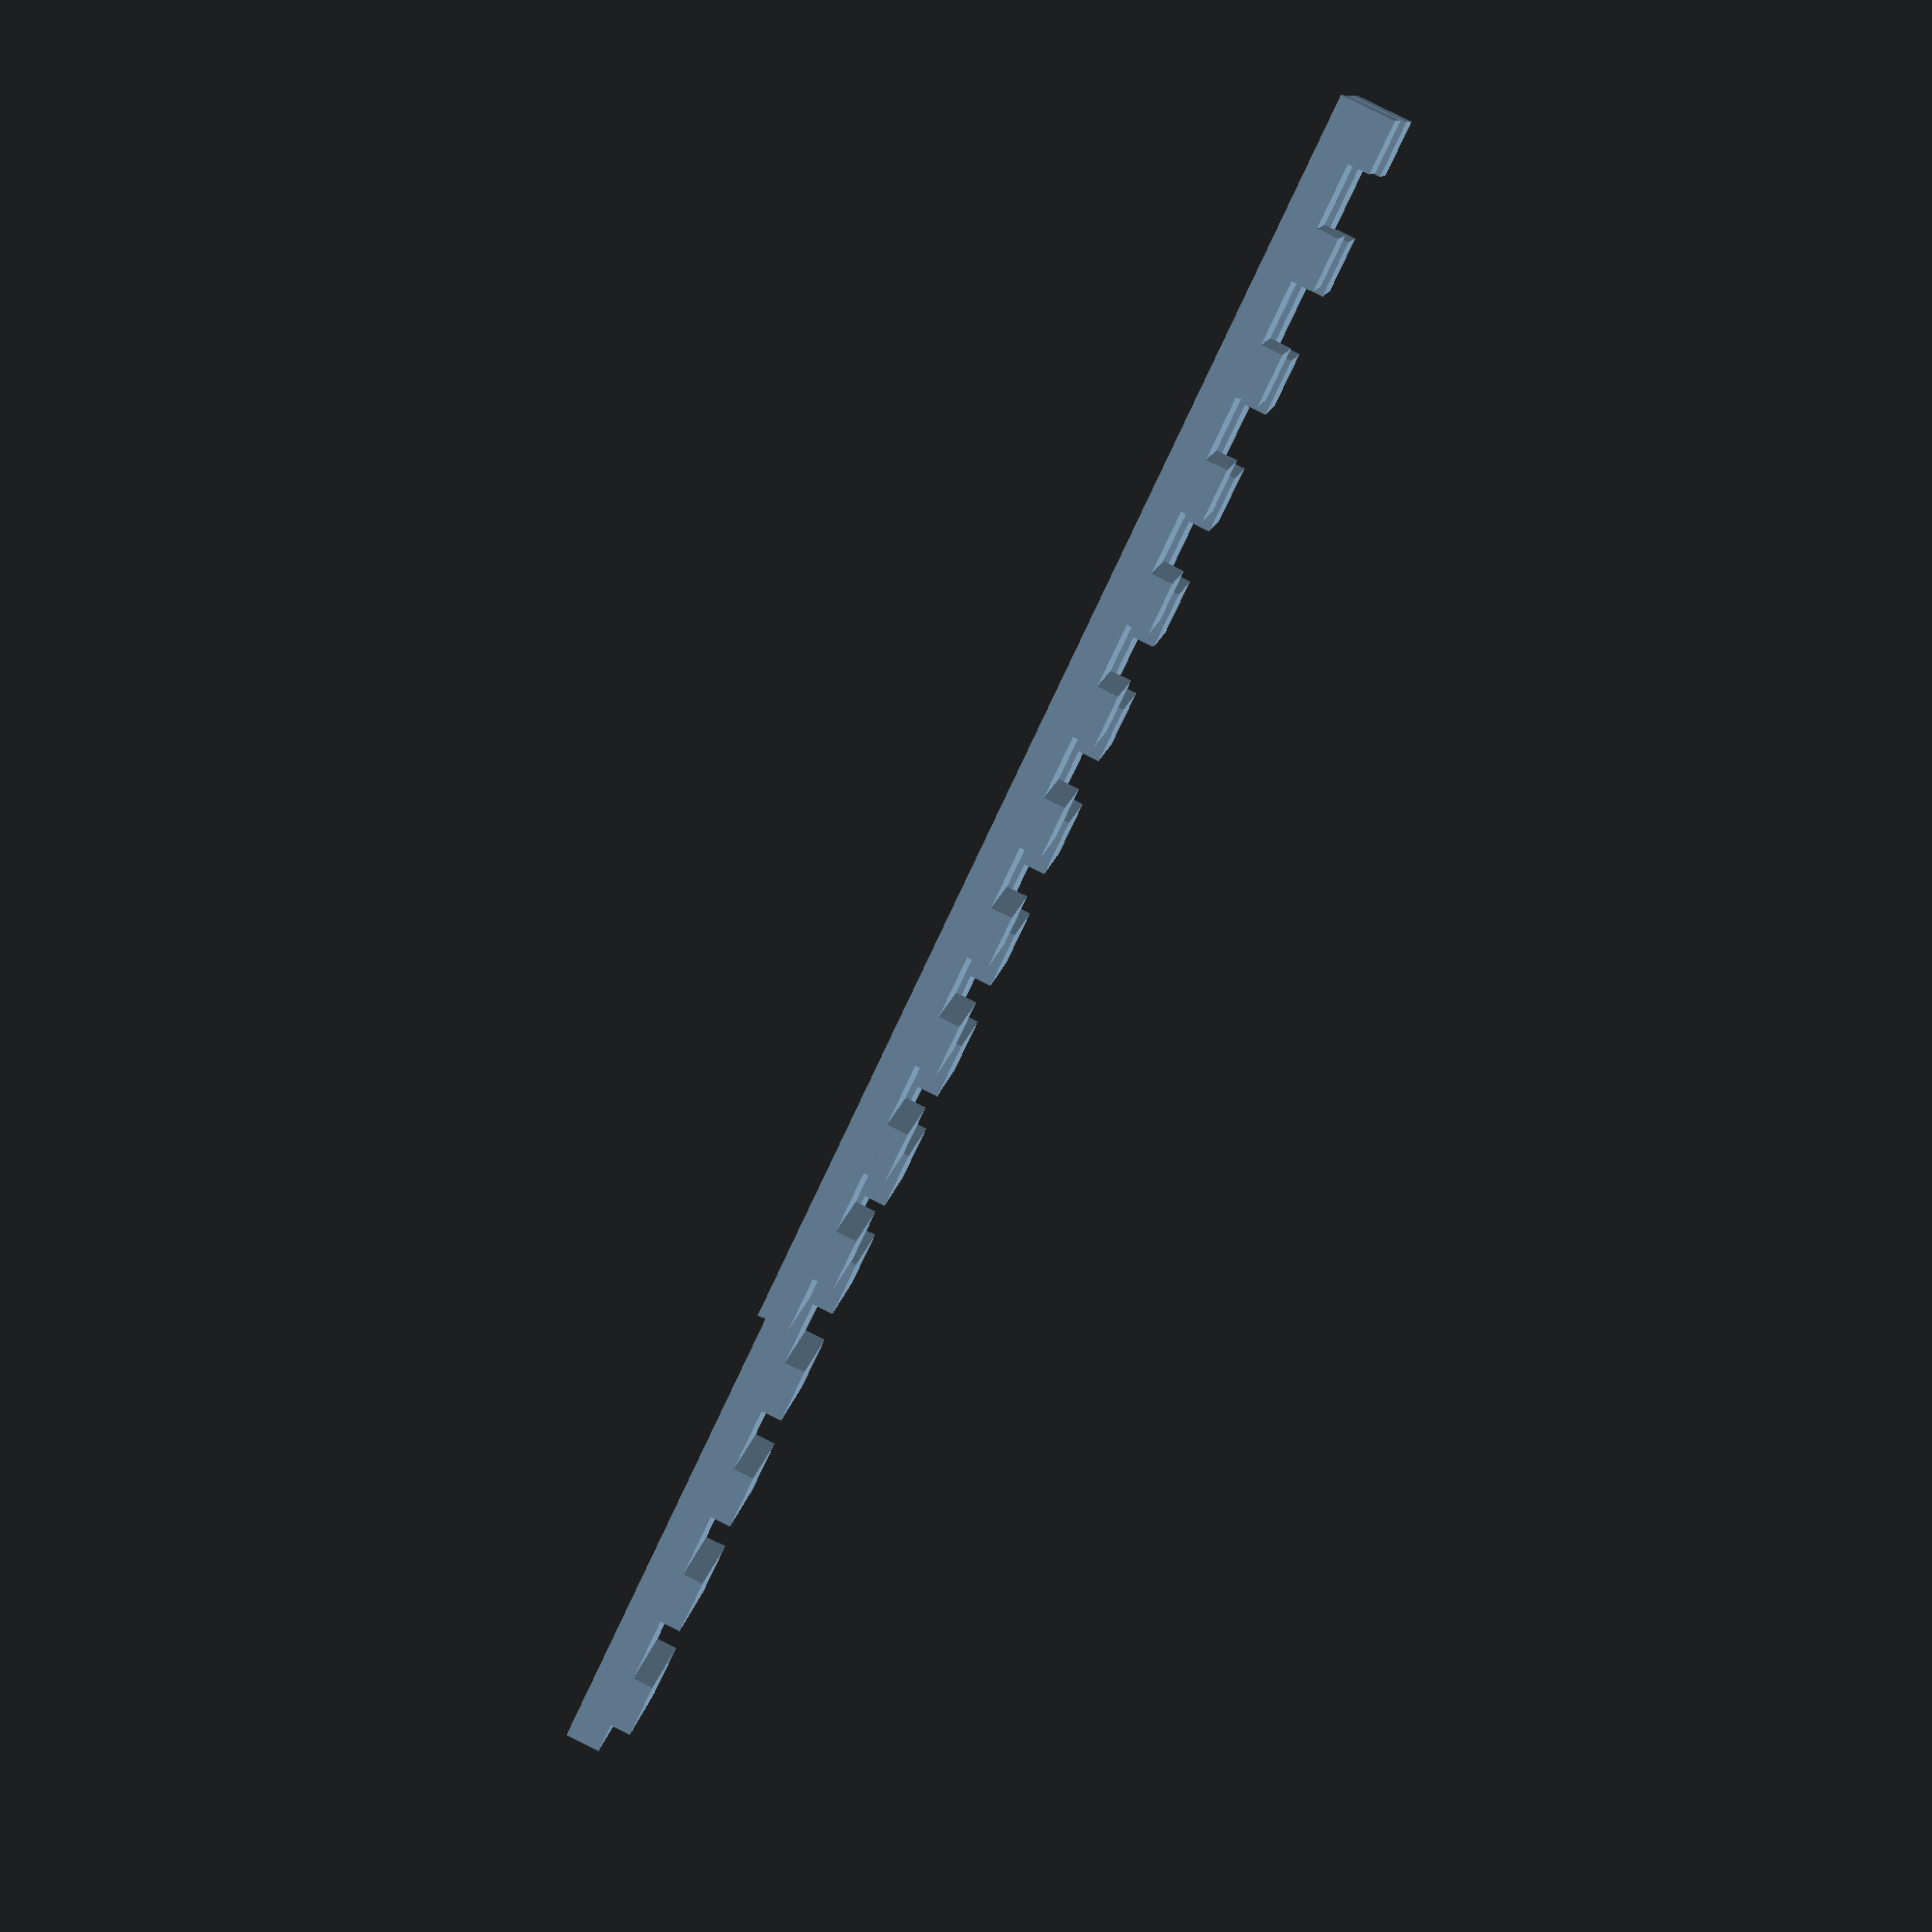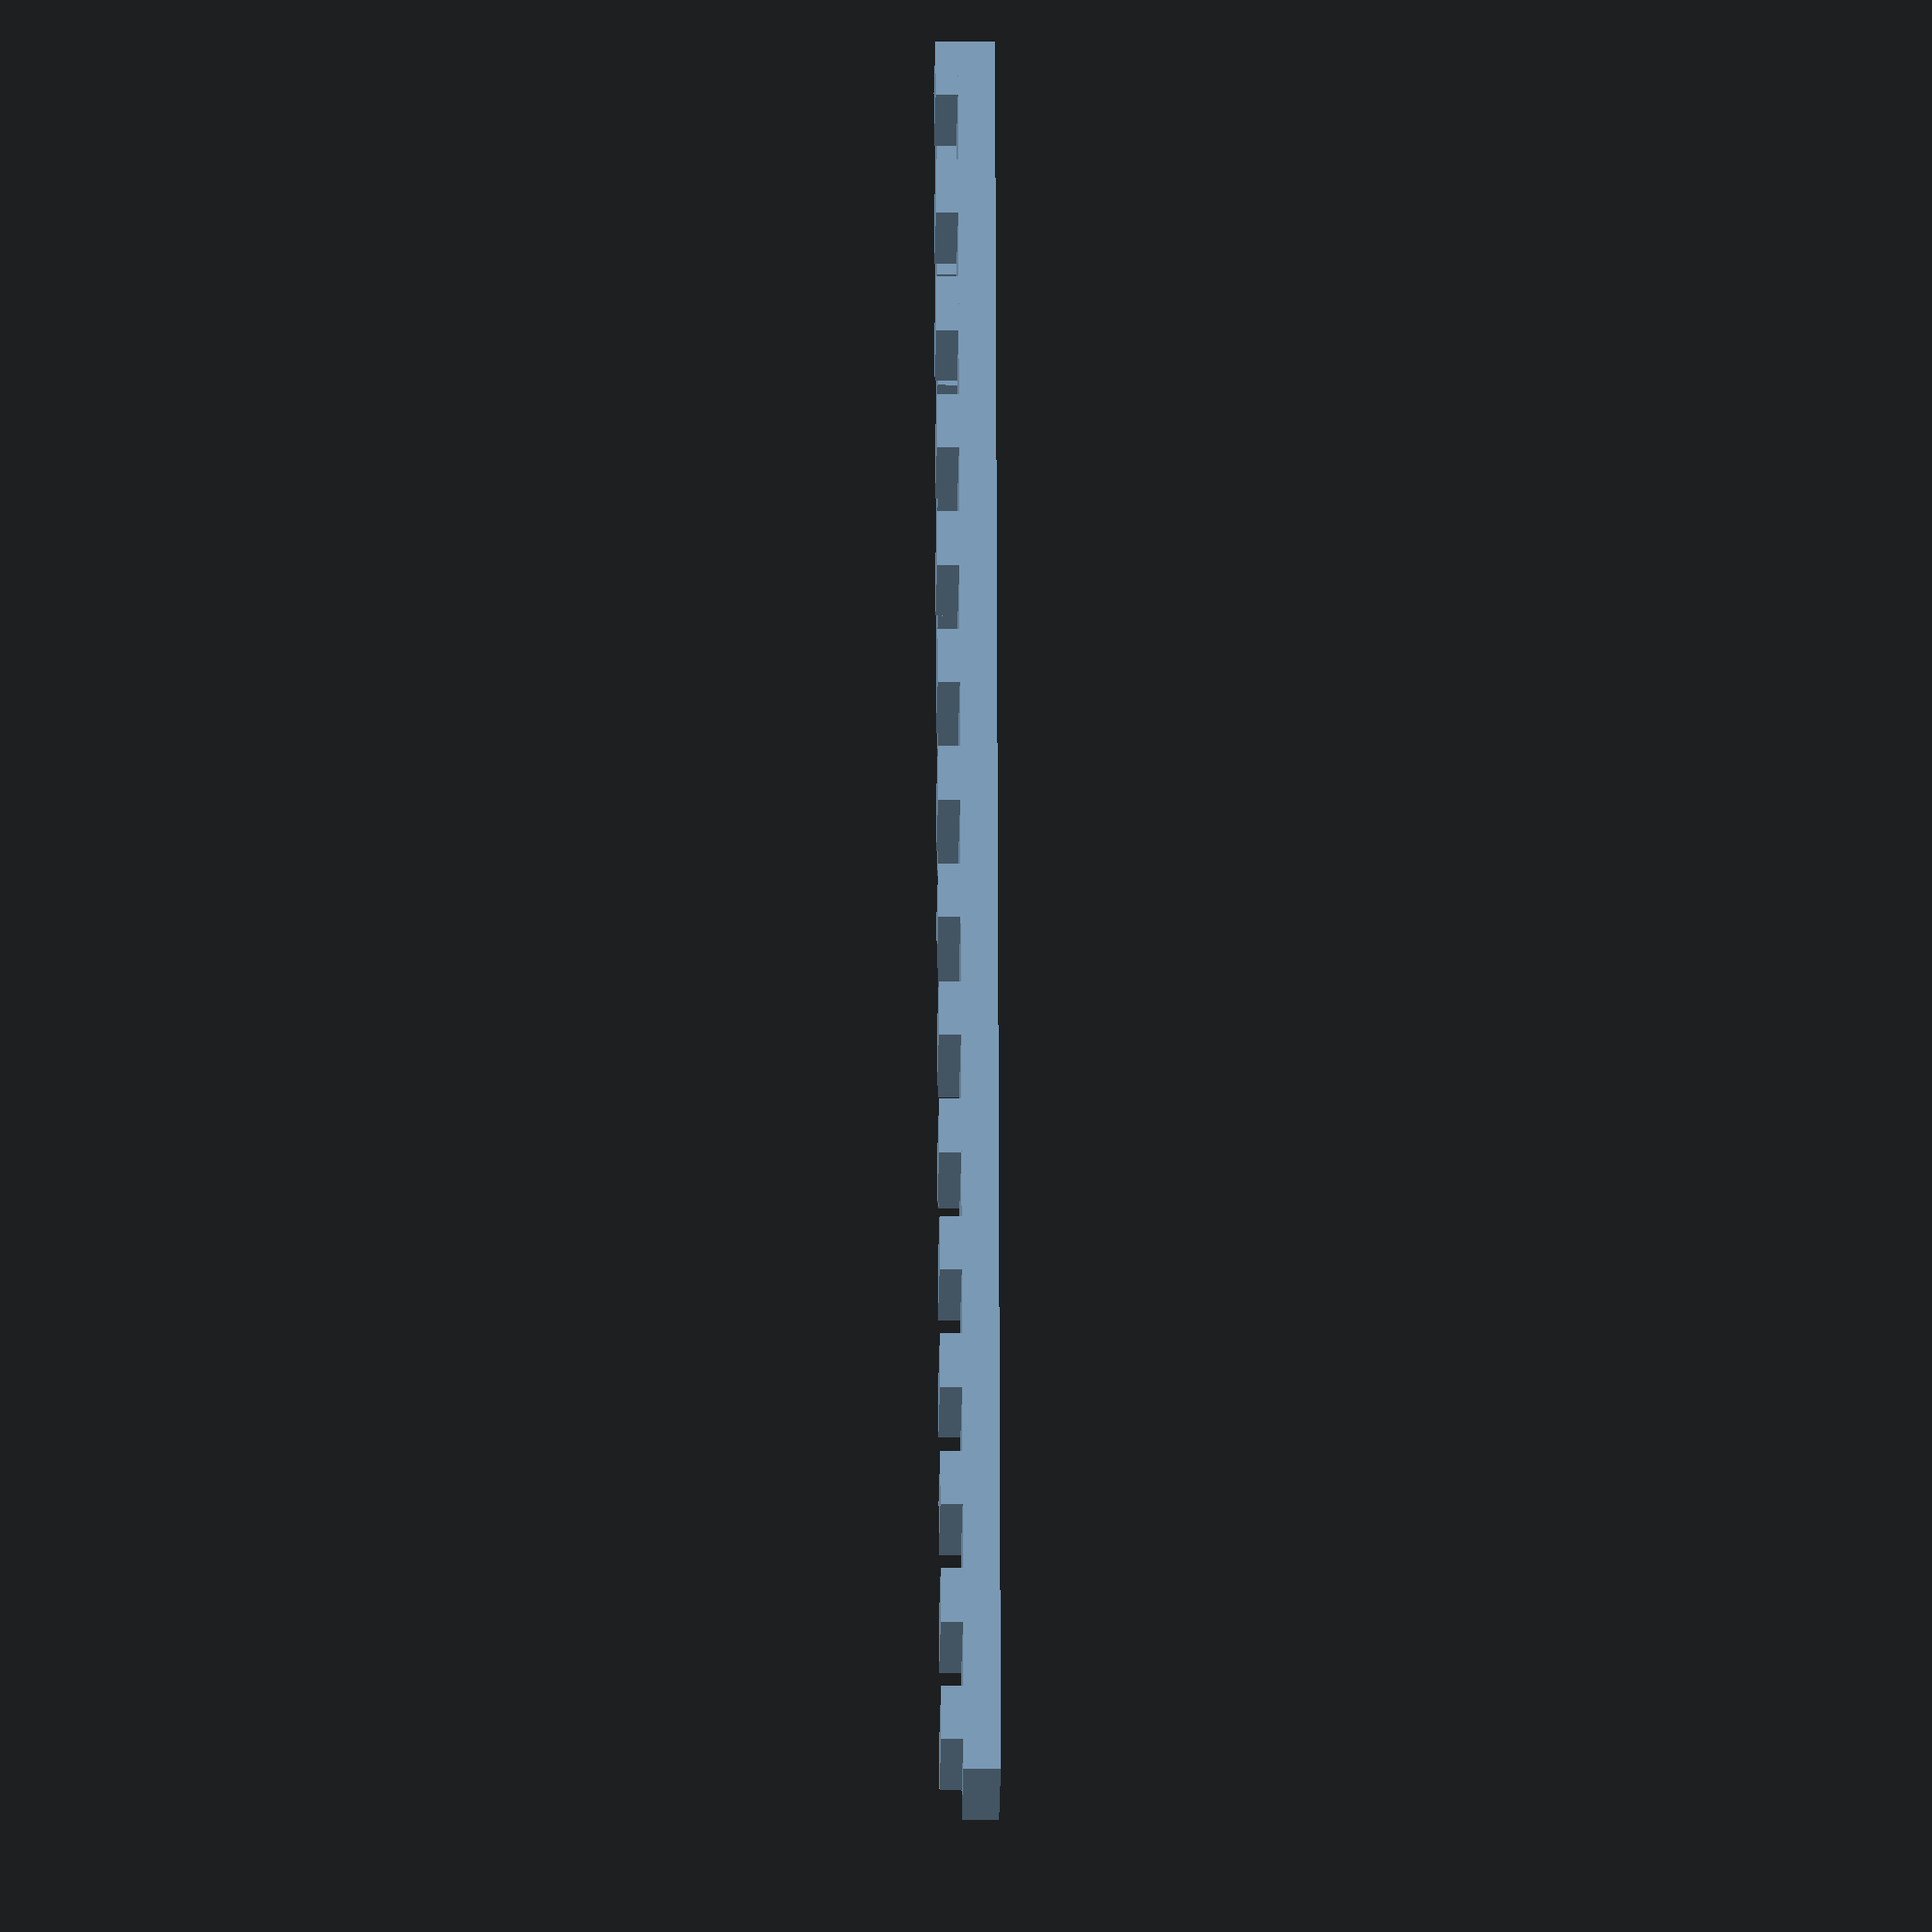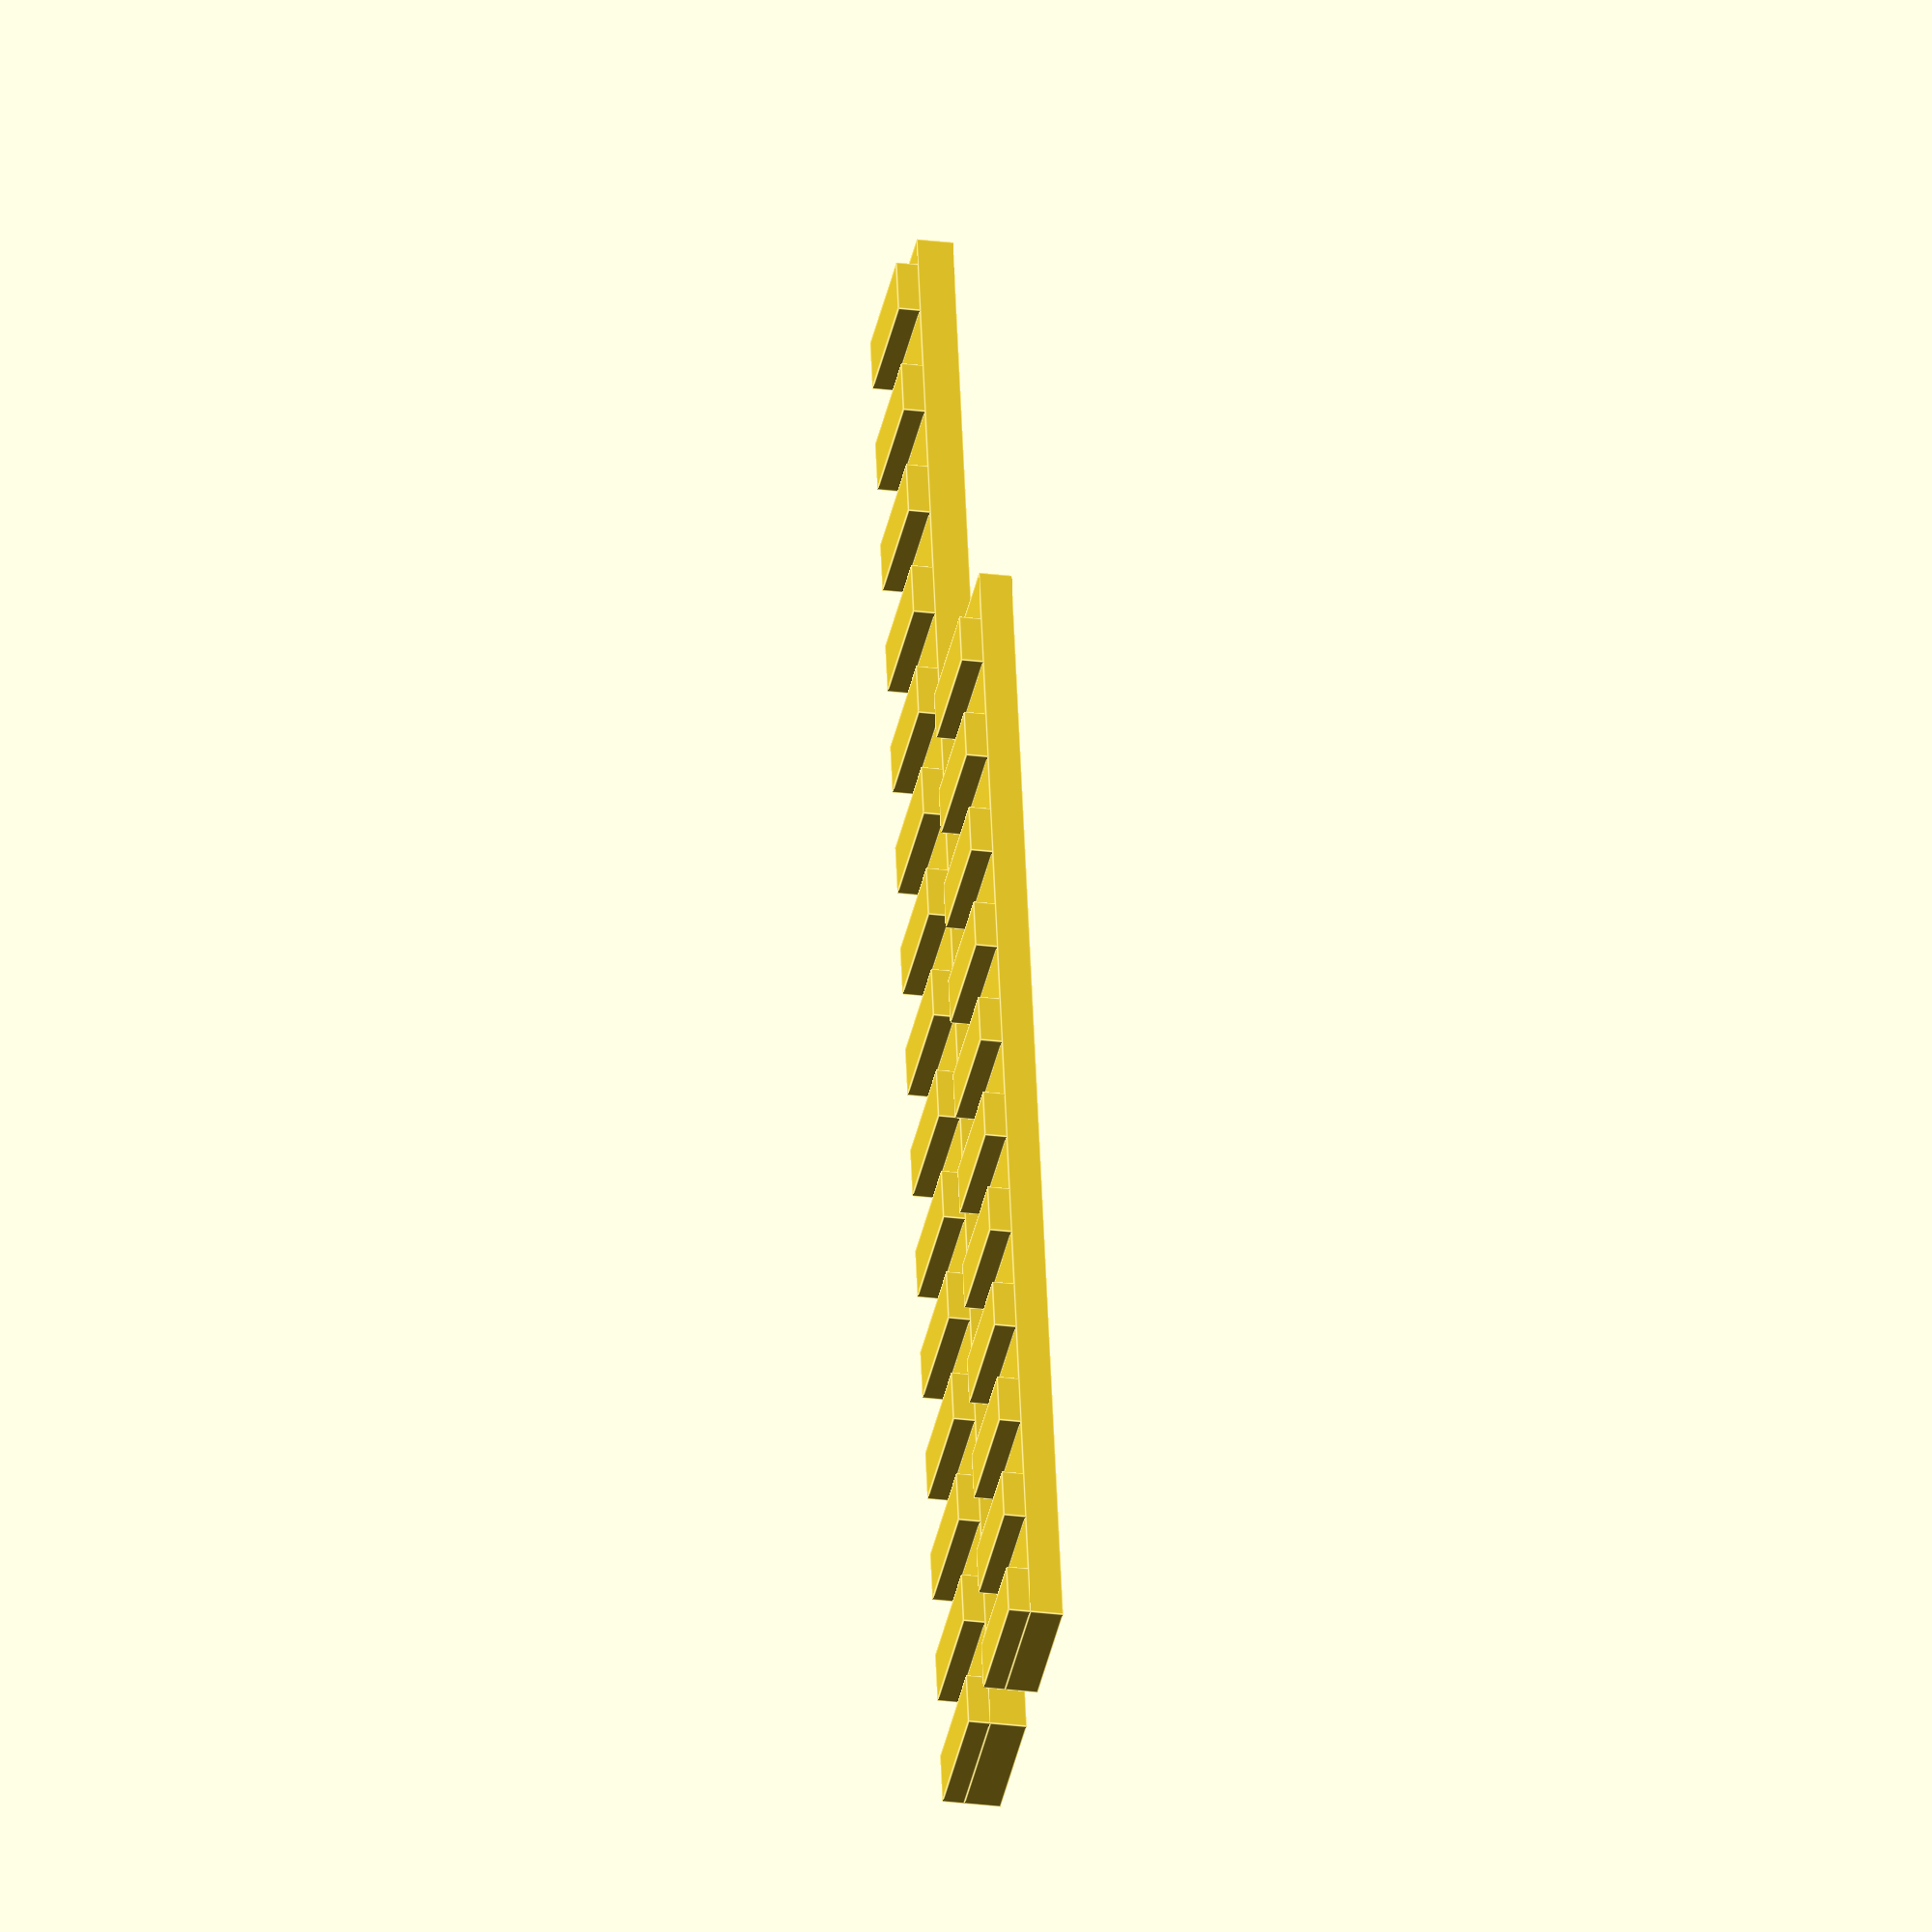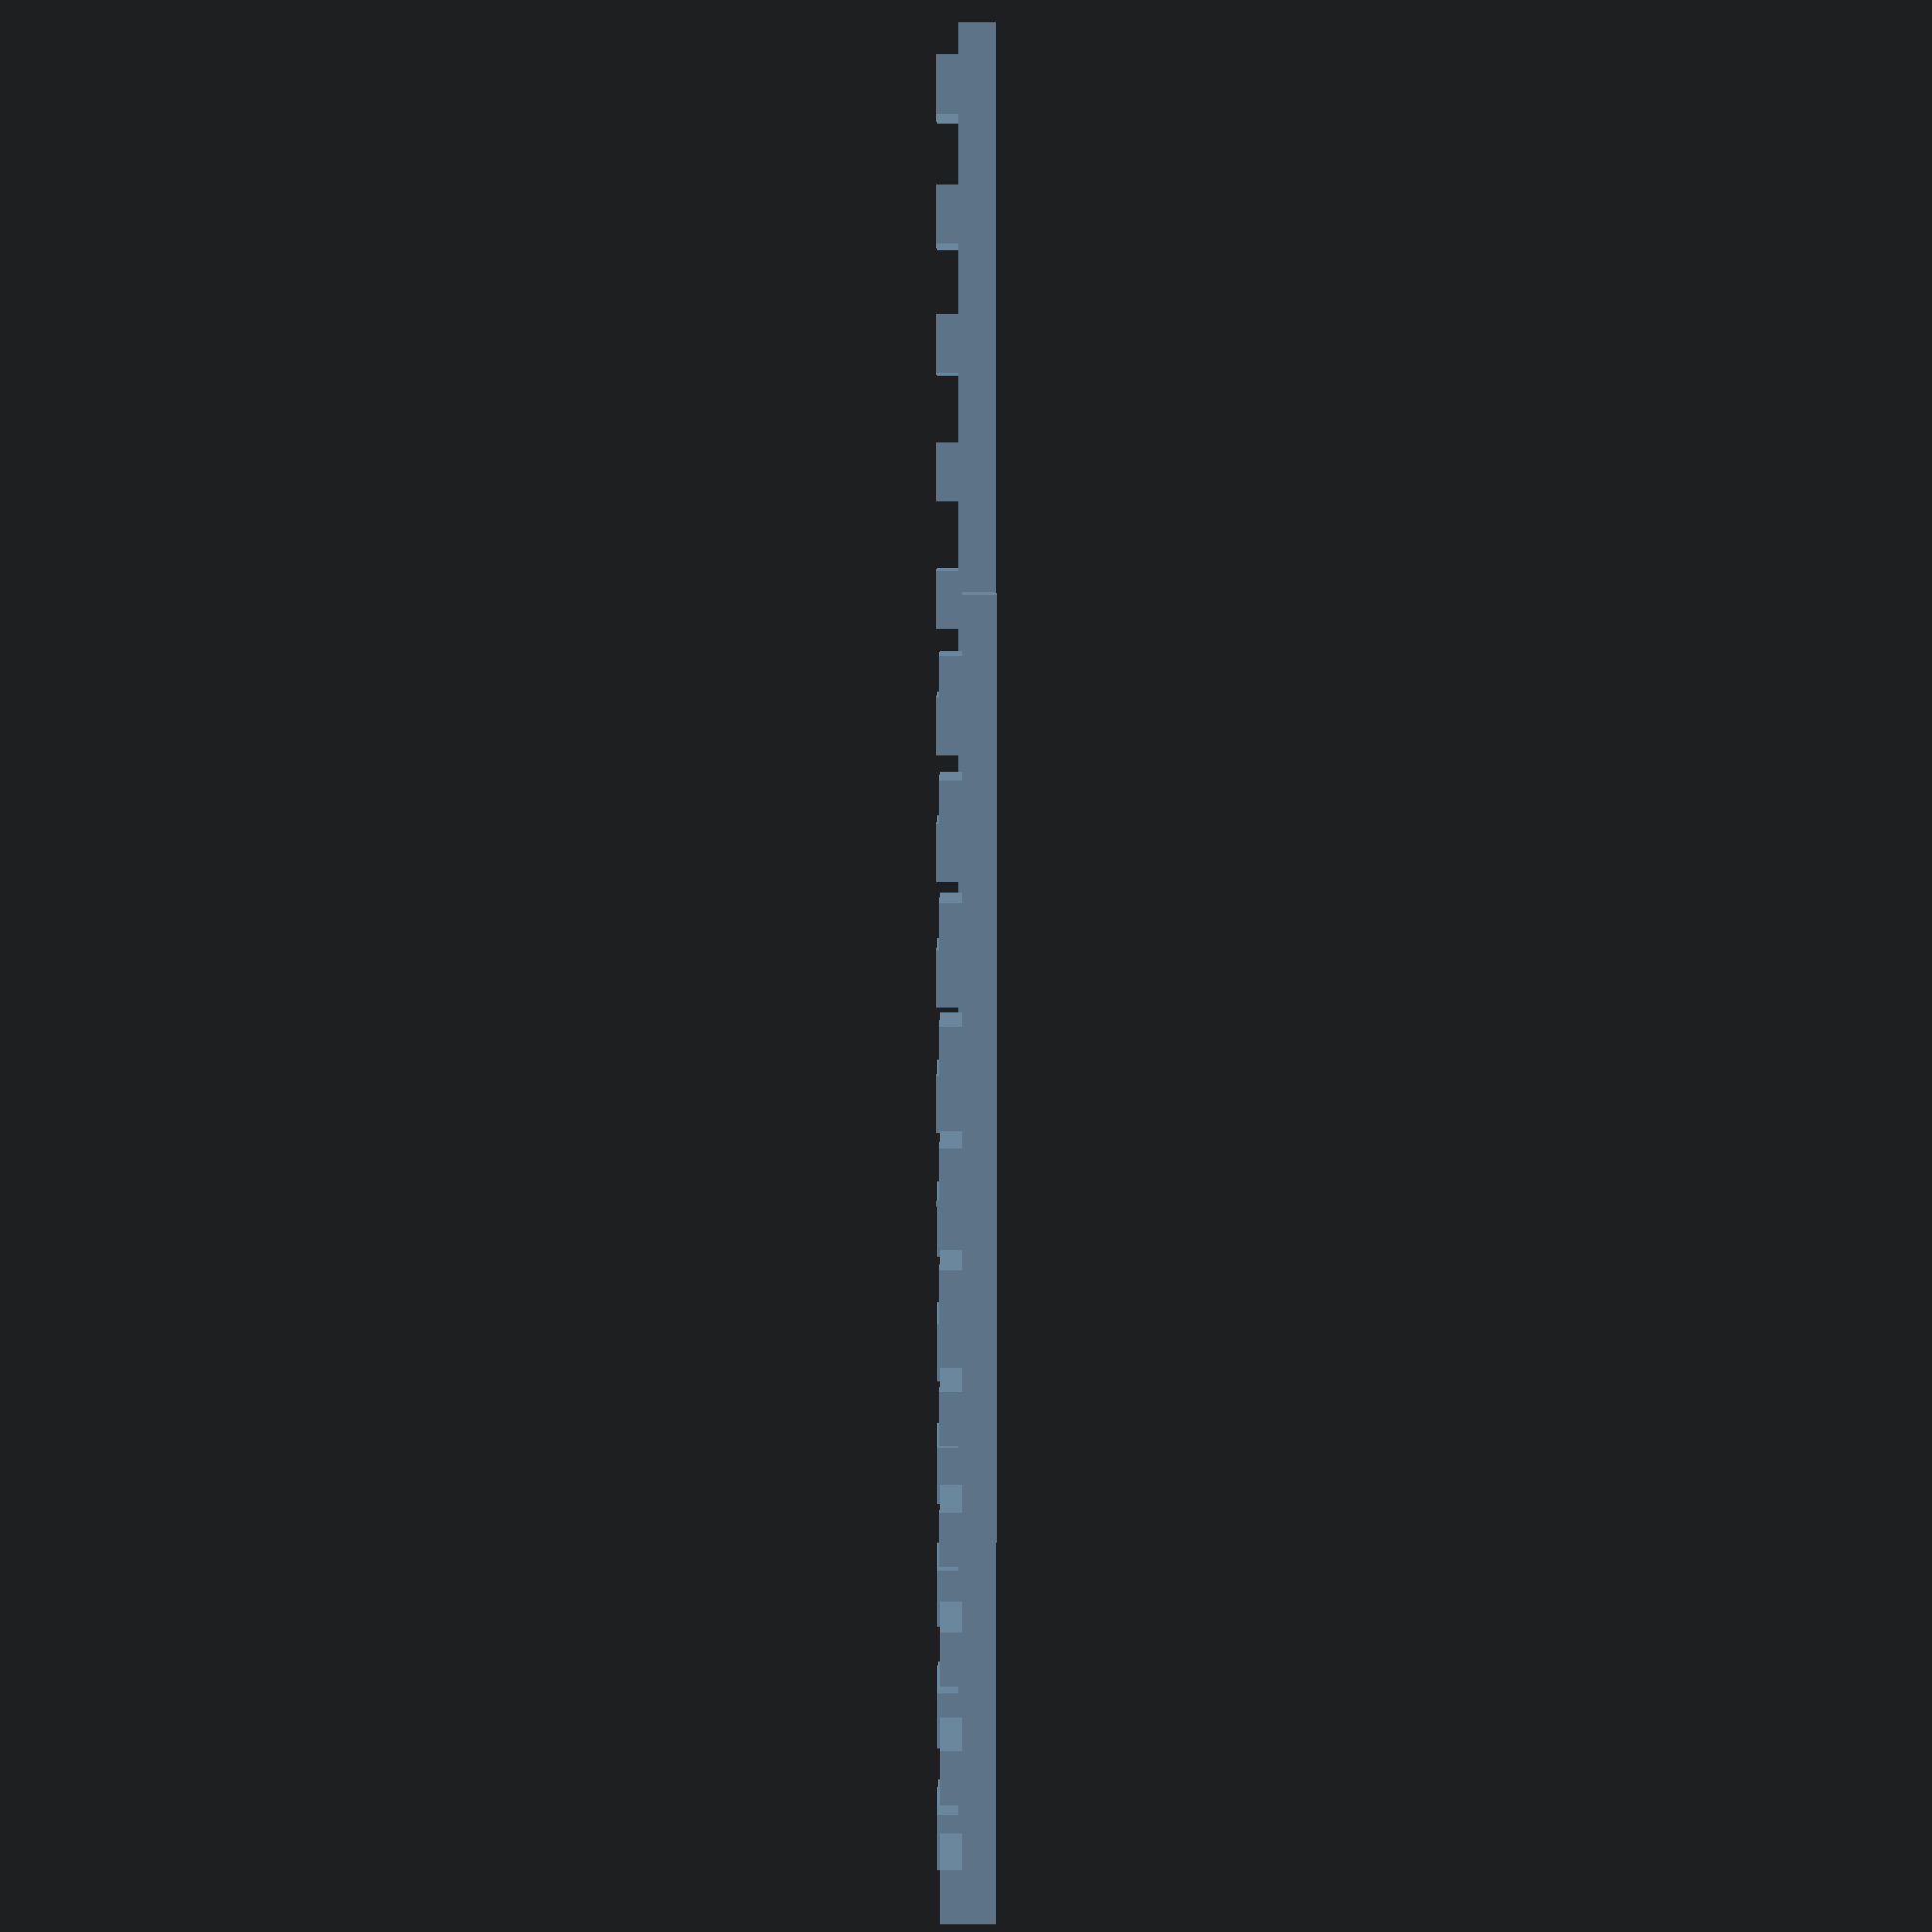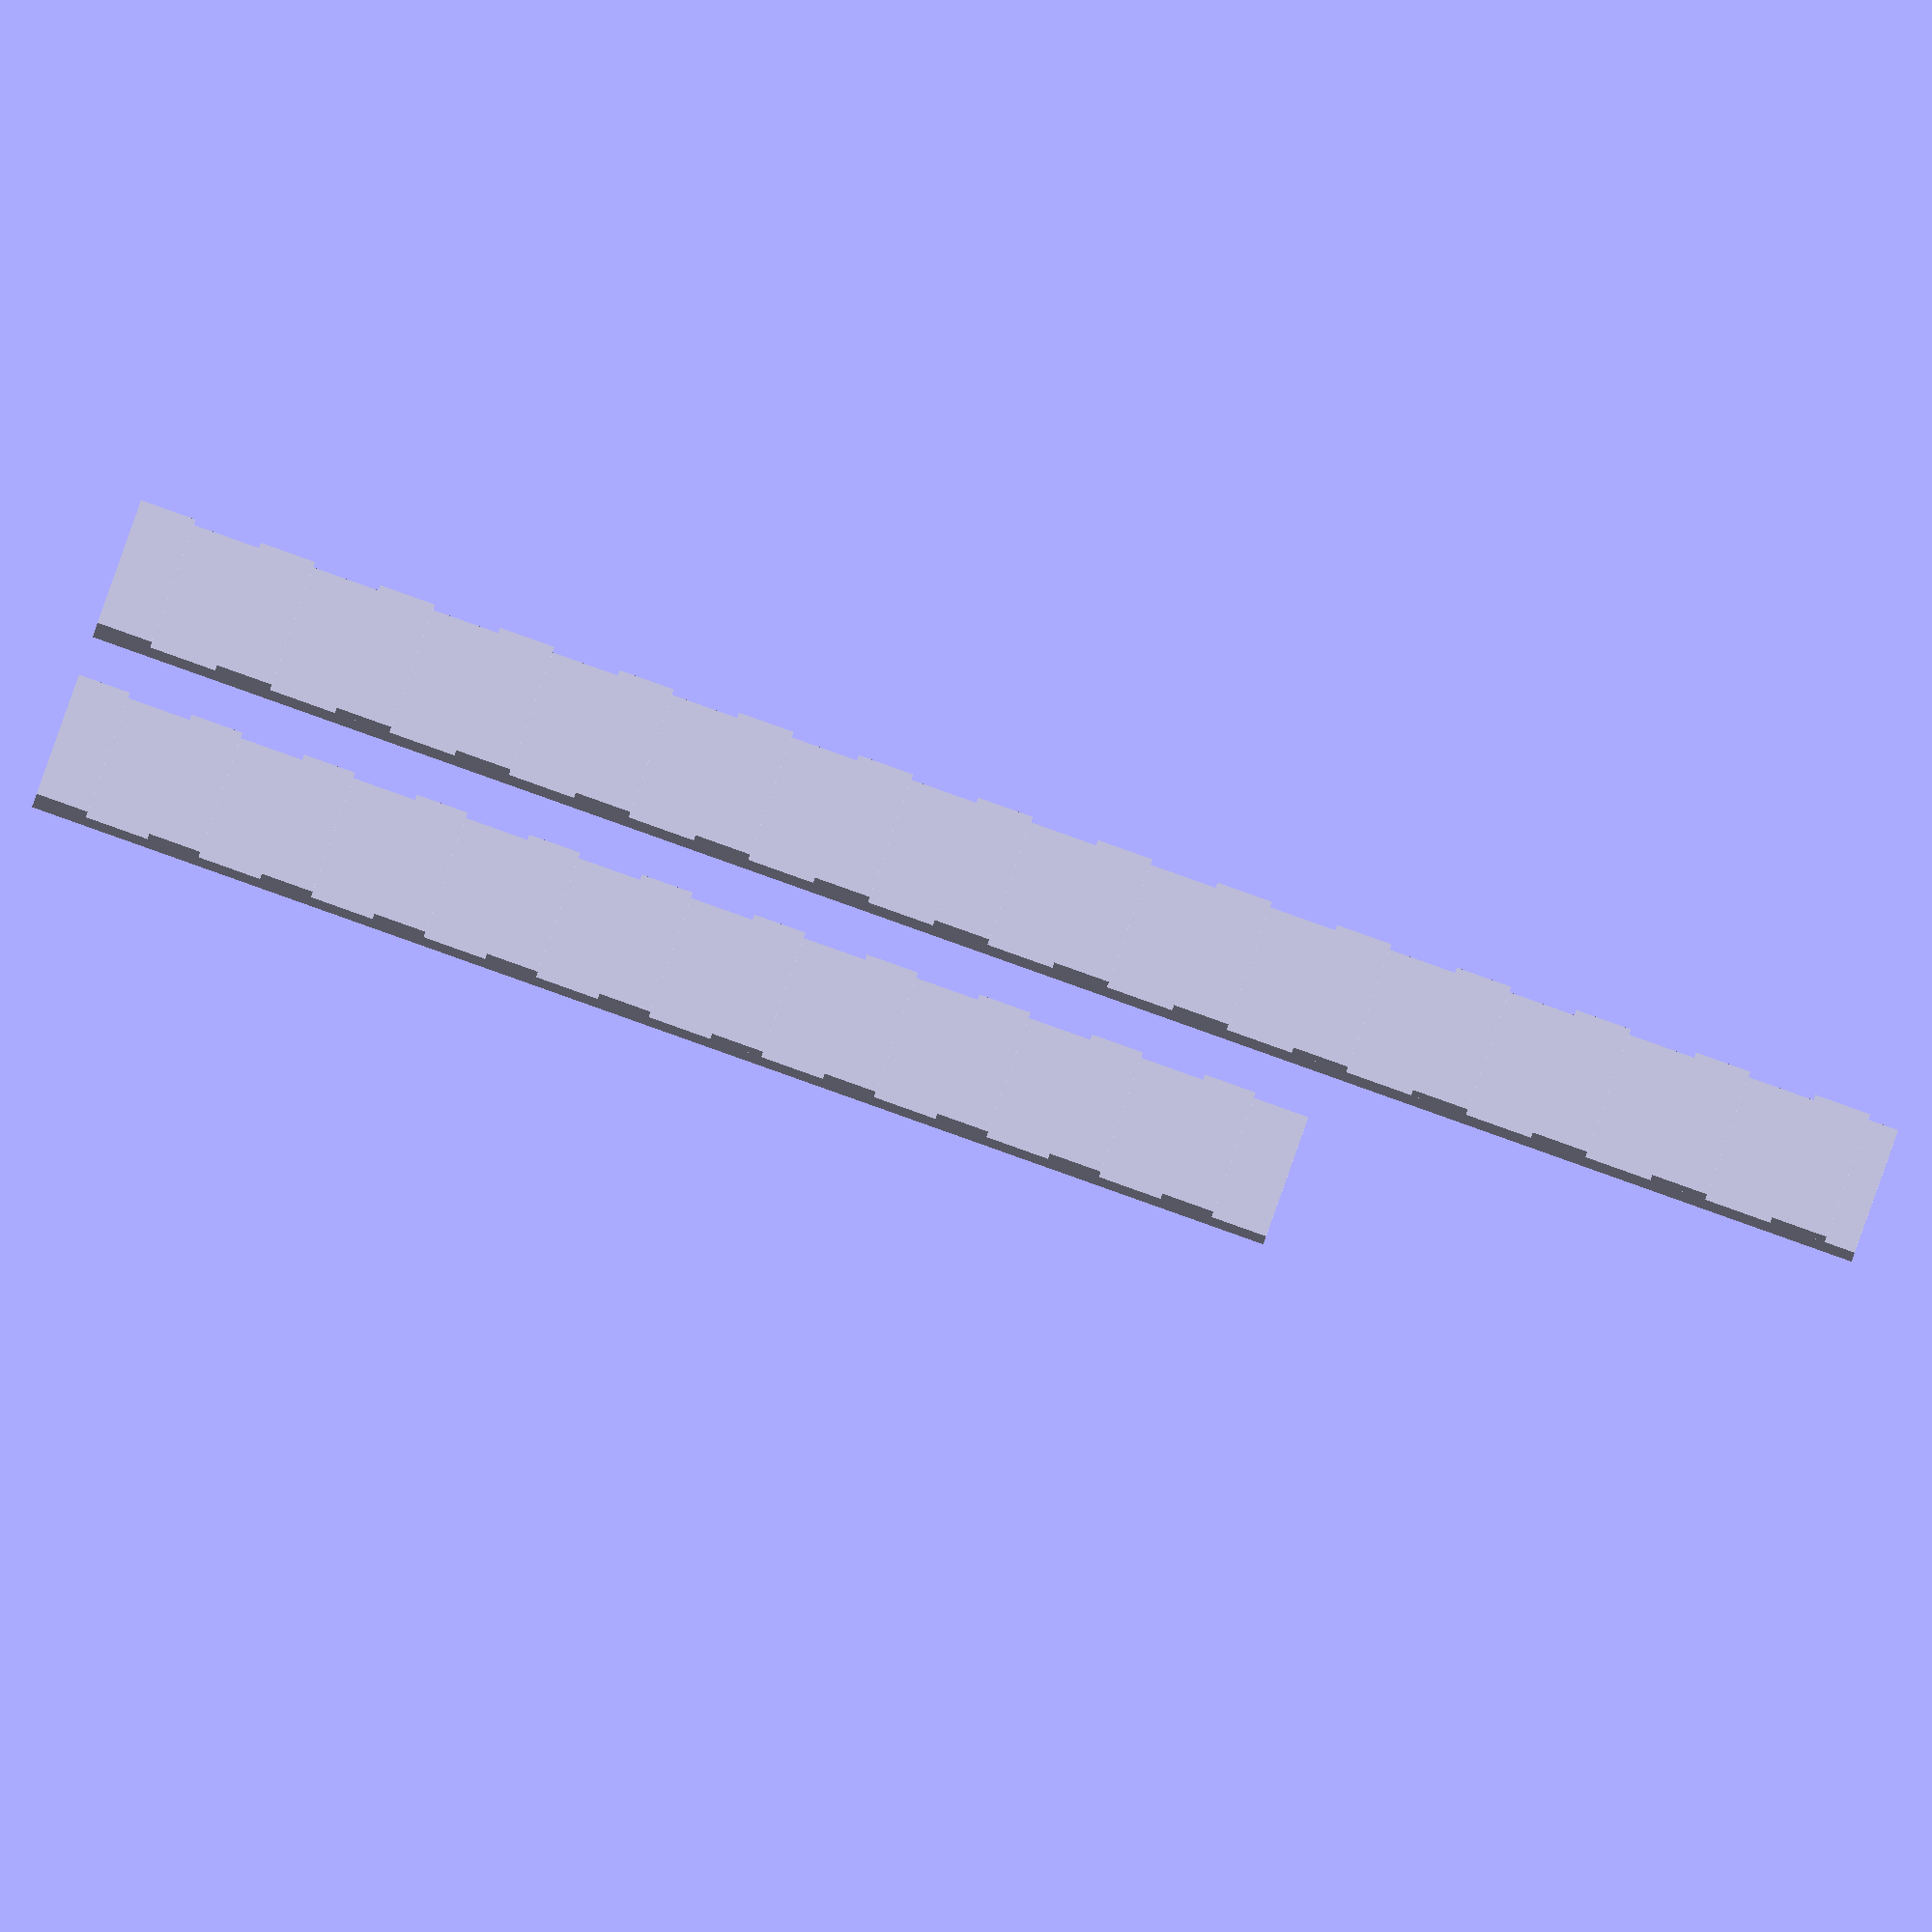
<openscad>
function 2XLBeltBaseHeight(3dPrinterTolerance=.4)= 1.4 + 3dPrinterTolerance;
function 2XLBeltGripHeight(3dPrinterTolerance=.4)= 2.6 + 3dPrinterTolerance;
function 2XLBeltToothWidth(3dPrinterTolerance=.4)= 2.5 + 3dPrinterTolerance;
function 2XLBeltSpaceWidth(3dPrinterTolerance=.4)= 3.1 + 3dPrinterTolerance;
function 2XLBeltWidth(3dPrinterTolerance=.4)= 6.6 + 3dPrinterTolerance;



function 2XLBeltAvgHeight(3dPrinterTolerance=.4)=(2XLBeltBaseHeight()+2XLBeltGripHeight()*2)/3;


module belt(Length=70, 3dPrinterTolerance=.4) {
	cube([Length,2XLBeltWidth(3dPrinterTolerance),2XLBeltBaseHeight(3dPrinterTolerance)]) ;
	for (inc = [0:(2XLBeltToothWidth(3dPrinterTolerance)
+2XLBeltSpaceWidth(3dPrinterTolerance)):Length-2XLBeltToothWidth(3dPrinterTolerance)
]) translate([inc,0,2XLBeltBaseHeight(3dPrinterTolerance)-0.01]) cube([2XLBeltToothWidth(3dPrinterTolerance)
,2XLBeltWidth(3dPrinterTolerance),(2XLBeltGripHeight(3dPrinterTolerance)-2XLBeltBaseHeight(3dPrinterTolerance))]) ;
}

belt();

translate([0,10,0])
belt(100, .6);
</openscad>
<views>
elev=95.0 azim=343.3 roll=243.8 proj=p view=wireframe
elev=9.2 azim=76.9 roll=89.2 proj=o view=solid
elev=26.1 azim=258.6 roll=78.5 proj=o view=edges
elev=79.6 azim=355.3 roll=90.0 proj=p view=wireframe
elev=193.9 azim=199.0 roll=184.7 proj=o view=solid
</views>
